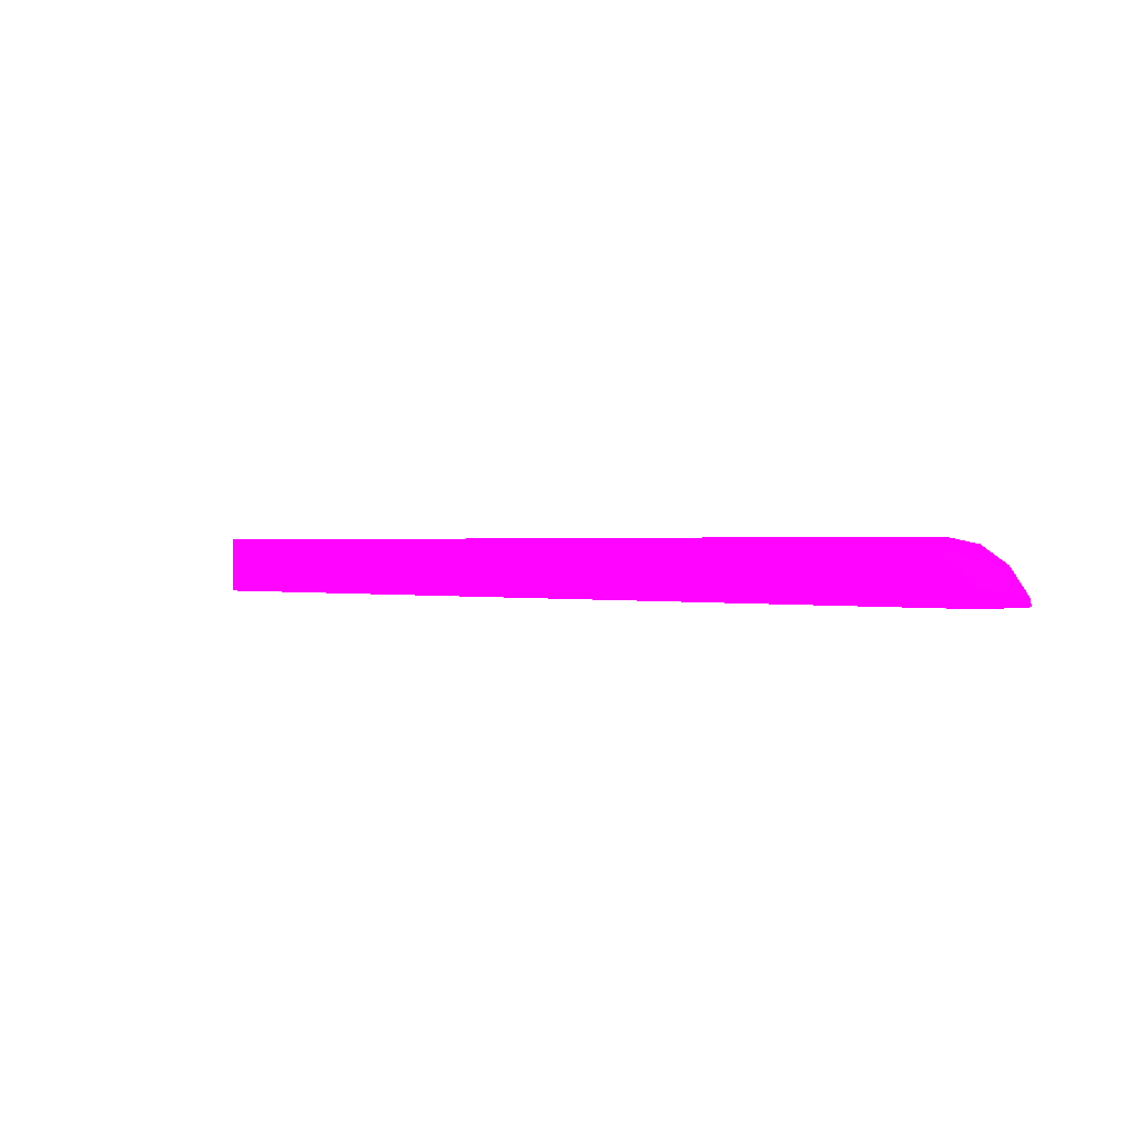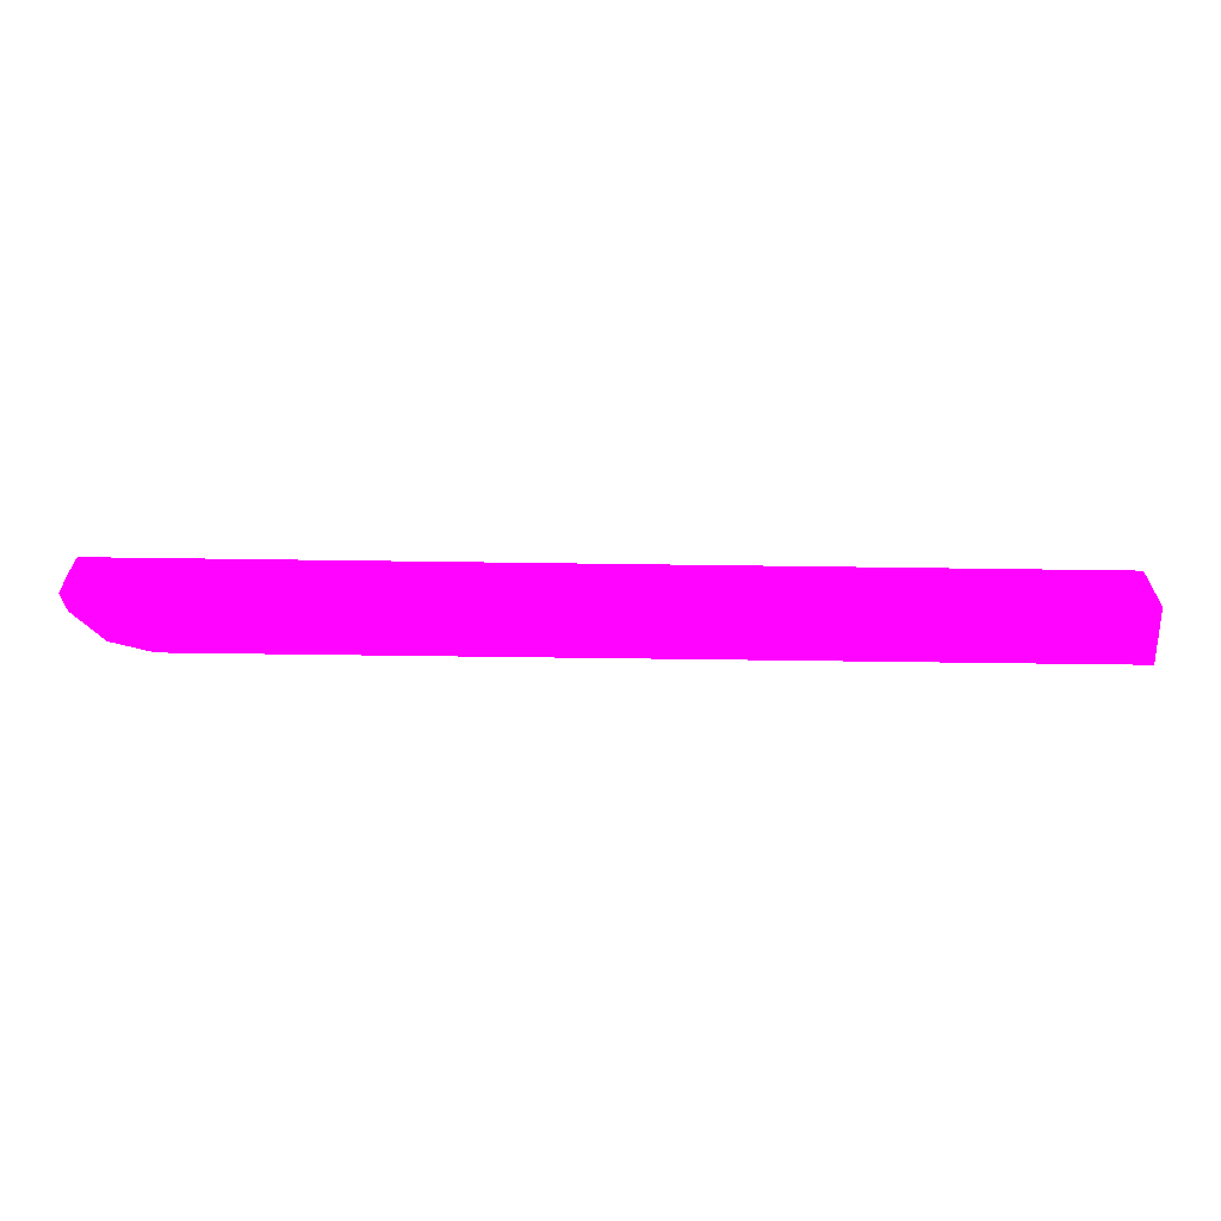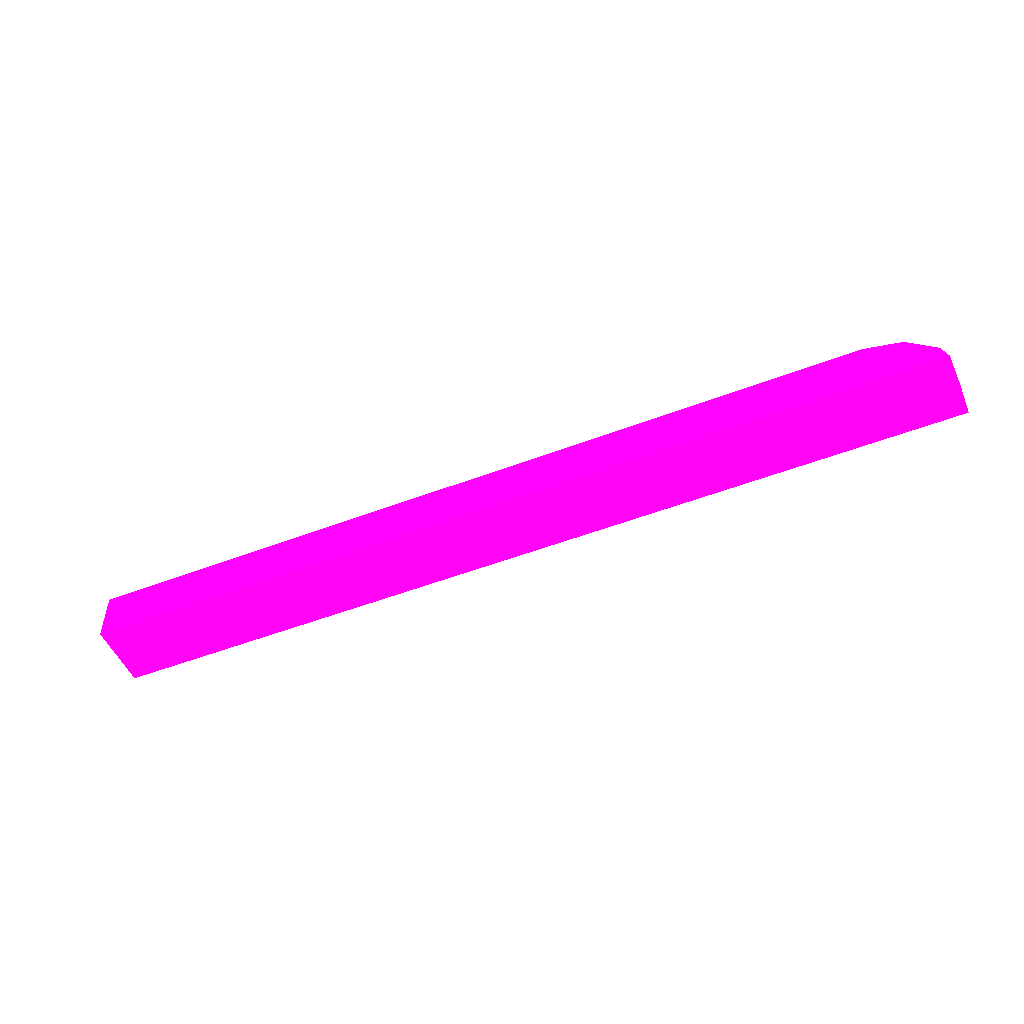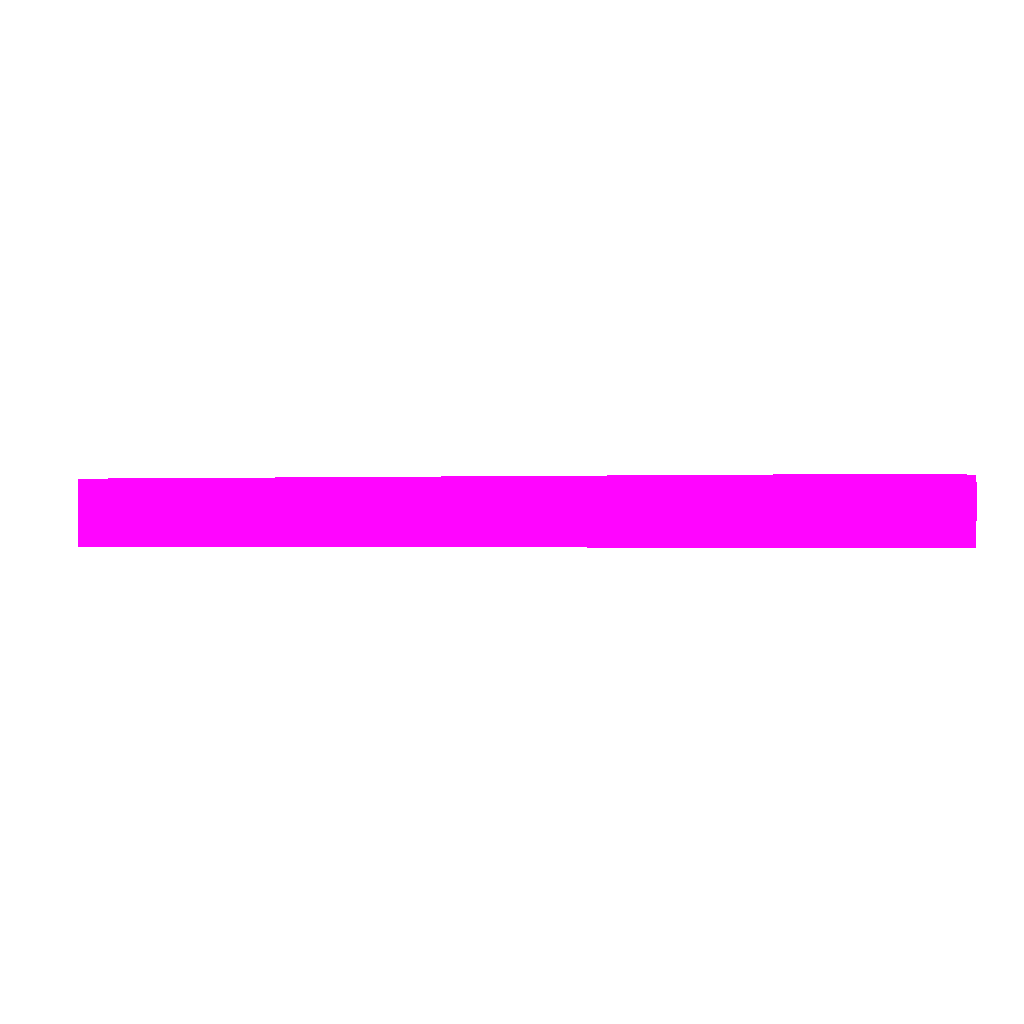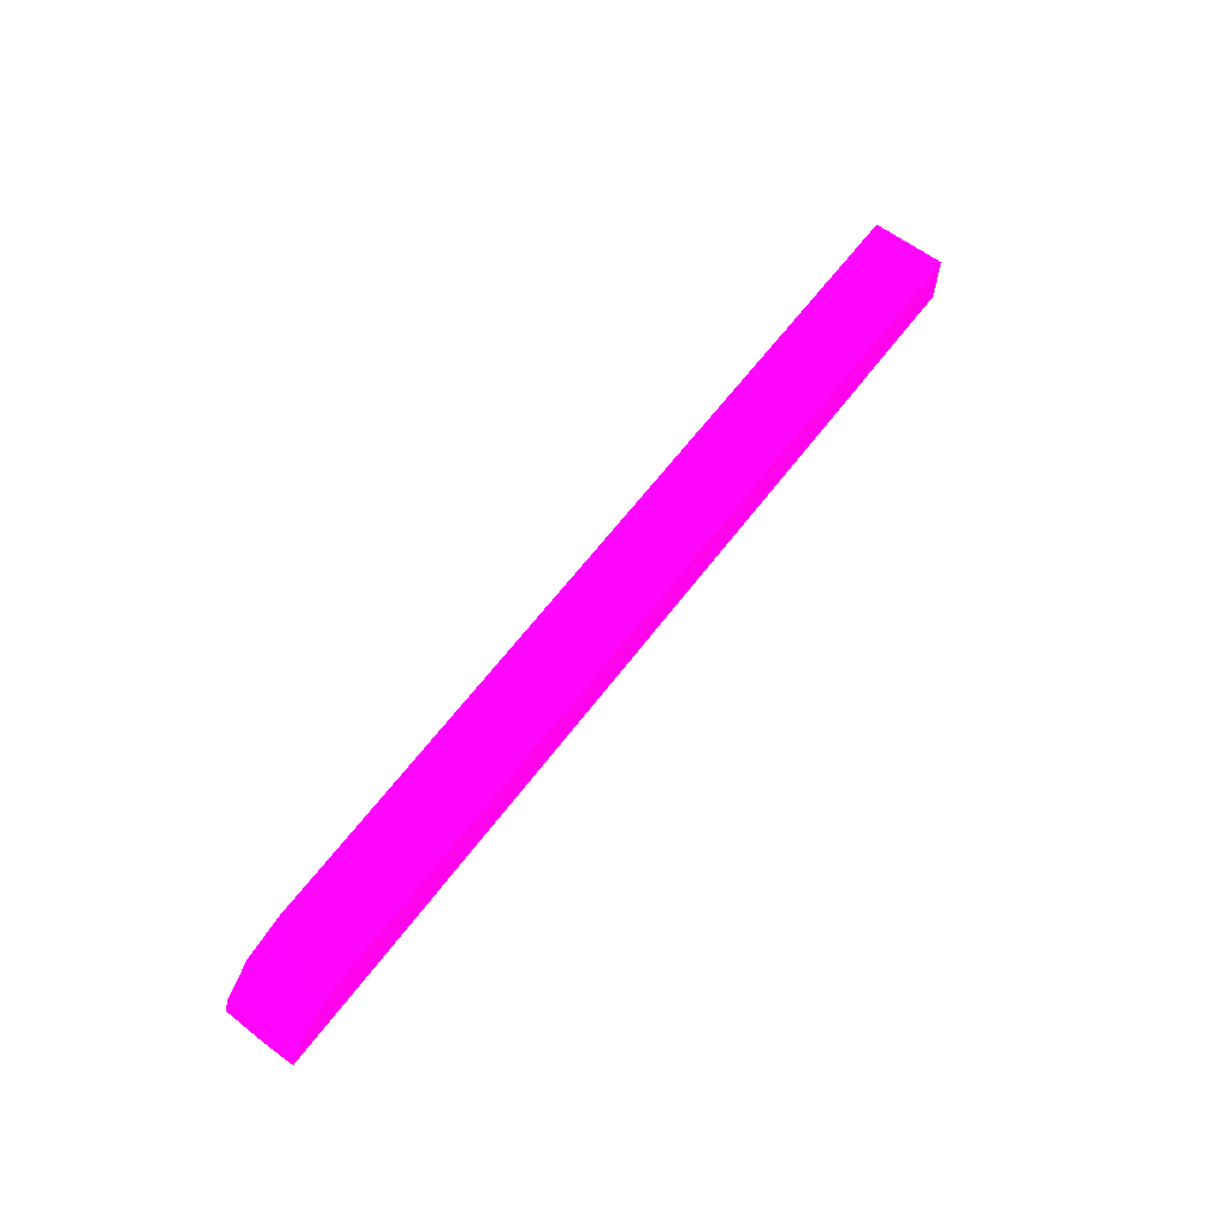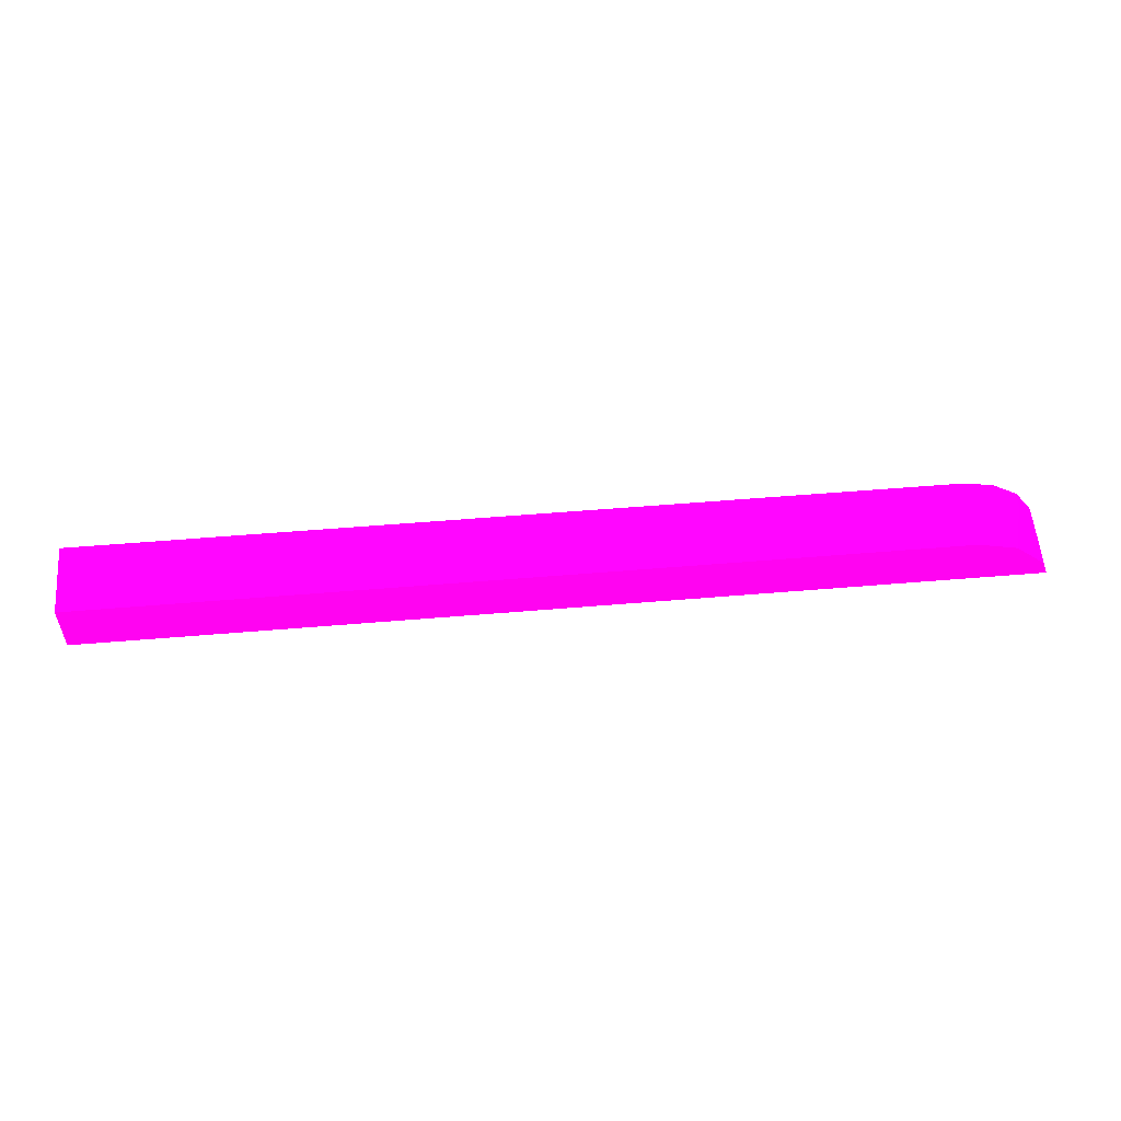
<metadata>
{"format":"obj","ext":"obj","renderer":"f3d","projection":"perspective","resolution":1024,"background":"white","views":[{"elev":0.6,"azim":-136.6,"up":"+Y"},{"elev":-63.6,"azim":-0.8,"up":"+Z"},{"elev":-50.8,"azim":-157.2,"up":"+Y"},{"elev":-0.6,"azim":-169.0,"up":"+Z"},{"elev":63.1,"azim":-52.9,"up":"+Y"},{"elev":54.9,"azim":174.9,"up":"+Y"}]}
</metadata>
<code>
v -6.503 6.059 -14.5 0.9882 0.01176 0.6863
v -6.511 6.059 -14.22 0.9882 0.01176 0.6863
v -6.459 6.176 -14.5 0.9882 0.01176 0.6863
v 0.001051 6.059 -14.5 0.9882 0.01176 0.6863
v -6.506 6.069 -13.99 0.9882 0.01176 0.6863
v -6.494 6.112 -13.99 0.9882 0.01176 0.6863
v -6.494 6.112 -14.09 0.9882 0.01176 0.6863
v -6.508 6.059 -13.99 0.9882 0.01176 0.6863
v -6.471 6.144 -13.99 0.9882 0.01176 0.6863
v -6.366 6.288 -13.99 0.9882 0.01176 0.6863
v -6.366 6.288 -14.09 0.9882 0.01176 0.6863
v -6.248 6.373 -14.5 0.9882 0.01176 0.6863
v 0.001051 6.445 -14.5 0.9882 0.01176 0.6863
v 0.001051 6.059 -14 0.9882 0.01176 0.6863
v -5.953 6.059 -13.99 0.9882 0.01176 0.6863
v -6.332 6.309 -13.99 0.9882 0.01176 0.6863
v -6.181 6.404 -13.99 0.9882 0.01176 0.6863
v -6.181 6.404 -14.09 0.9882 0.01176 0.6863
v -5.967 6.445 -14.5 0.9882 0.01176 0.6863
v 0.001051 6.445 -13.99 0.9882 0.01176 0.6863
v 0.001051 6.059 -14 0.9882 0.01176 0.6863
v -0.0002241 6.059 -14 0.9882 0.01176 0.6863
v 0.001051 6.06 -13.99 0.9882 0.01176 0.6863
v -6.143 6.412 -13.99 0.9882 0.01176 0.6863
v -5.967 6.445 -13.99 0.9882 0.01176 0.6863
f 1 2 3
f 1 3 12
f 1 12 19
f 1 19 13
f 1 13 4
f 1 4 14
f 1 14 22
f 1 22 15
f 1 15 8
f 1 8 2
f 2 5 6
f 2 6 7
f 2 7 3
f 2 8 5
f 3 7 6
f 3 6 9
f 3 9 10
f 3 10 11
f 3 11 12
f 4 13 20
f 4 20 23
f 4 23 21
f 4 21 14
f 5 8 15
f 5 15 23
f 5 23 20
f 5 20 25
f 5 25 24
f 5 24 17
f 5 17 16
f 5 16 10
f 5 10 9
f 5 9 6
f 10 16 12
f 10 12 11
f 12 17 18
f 12 18 19
f 12 16 17
f 13 19 25
f 13 25 20
f 14 21 22
f 15 22 23
f 17 24 18
f 18 24 19
f 19 24 25
f 21 23 22

</code>
